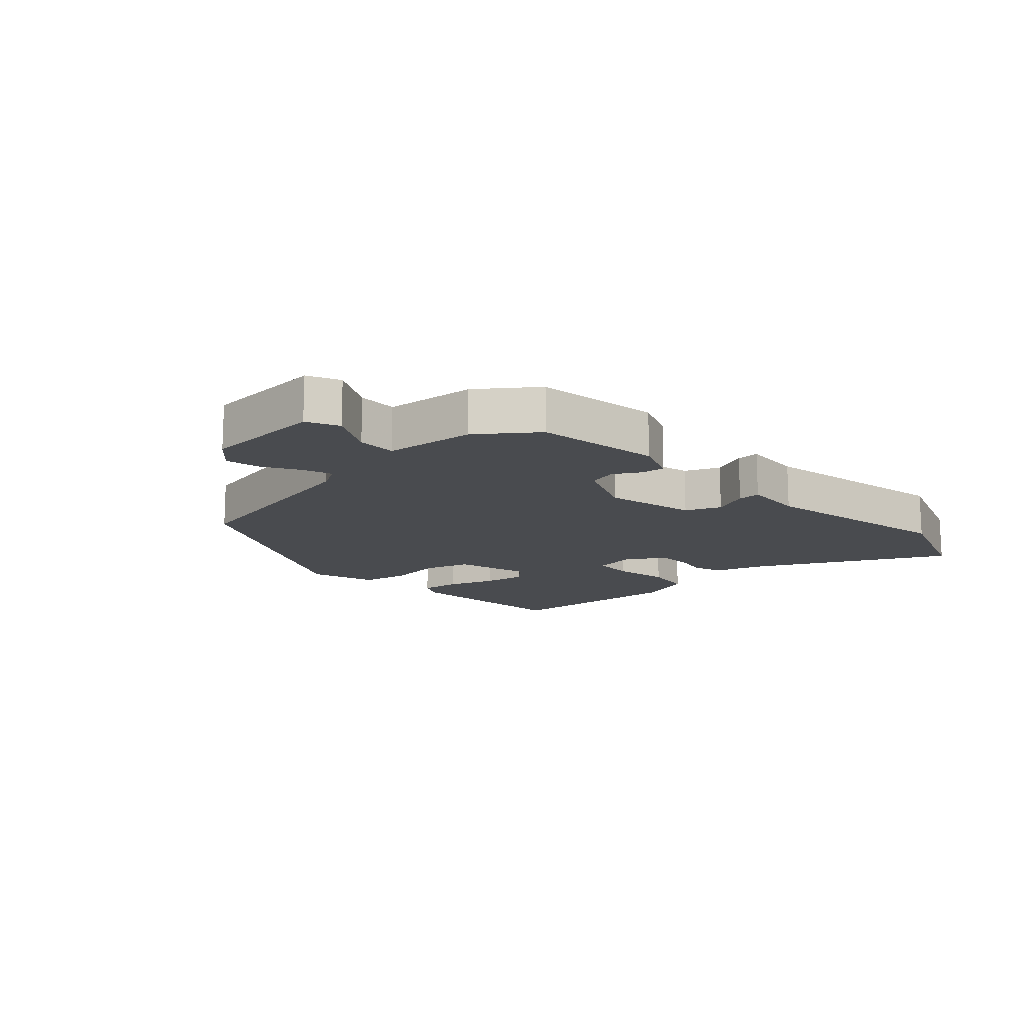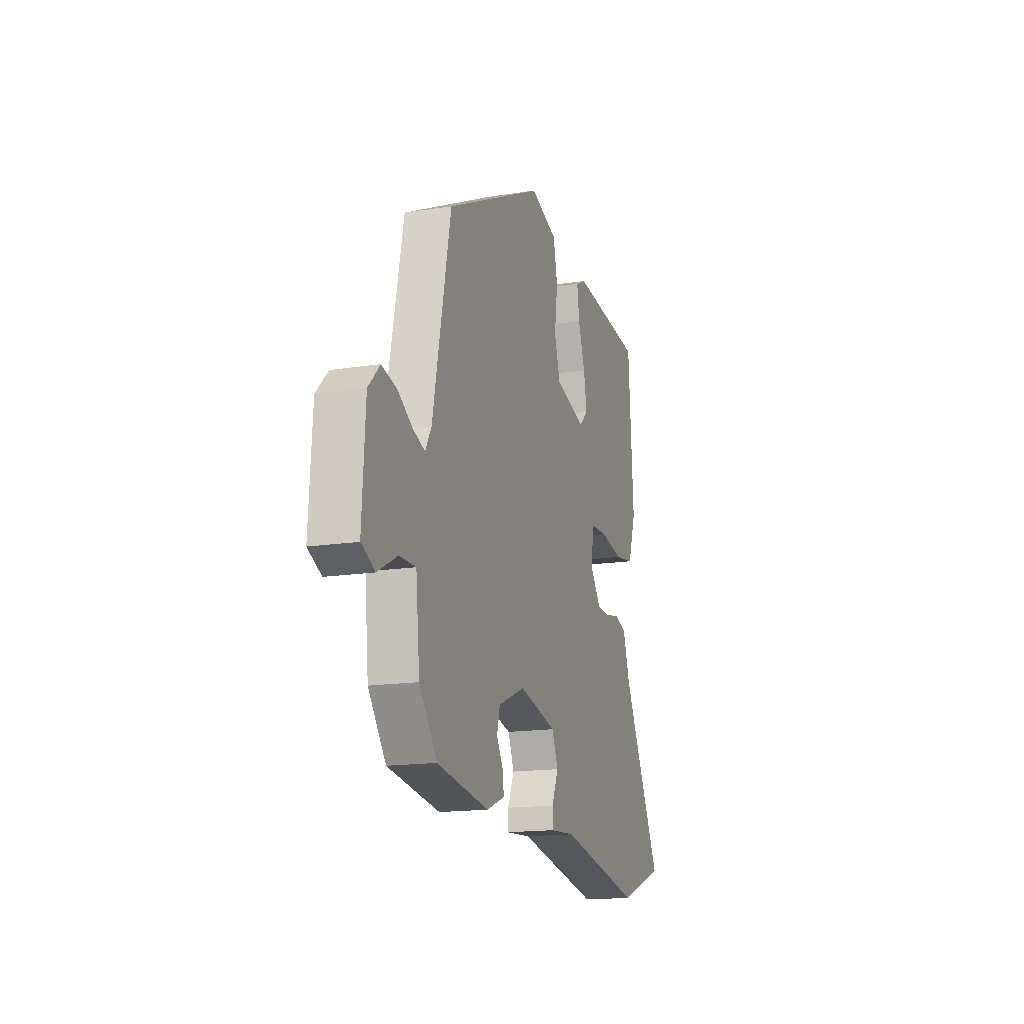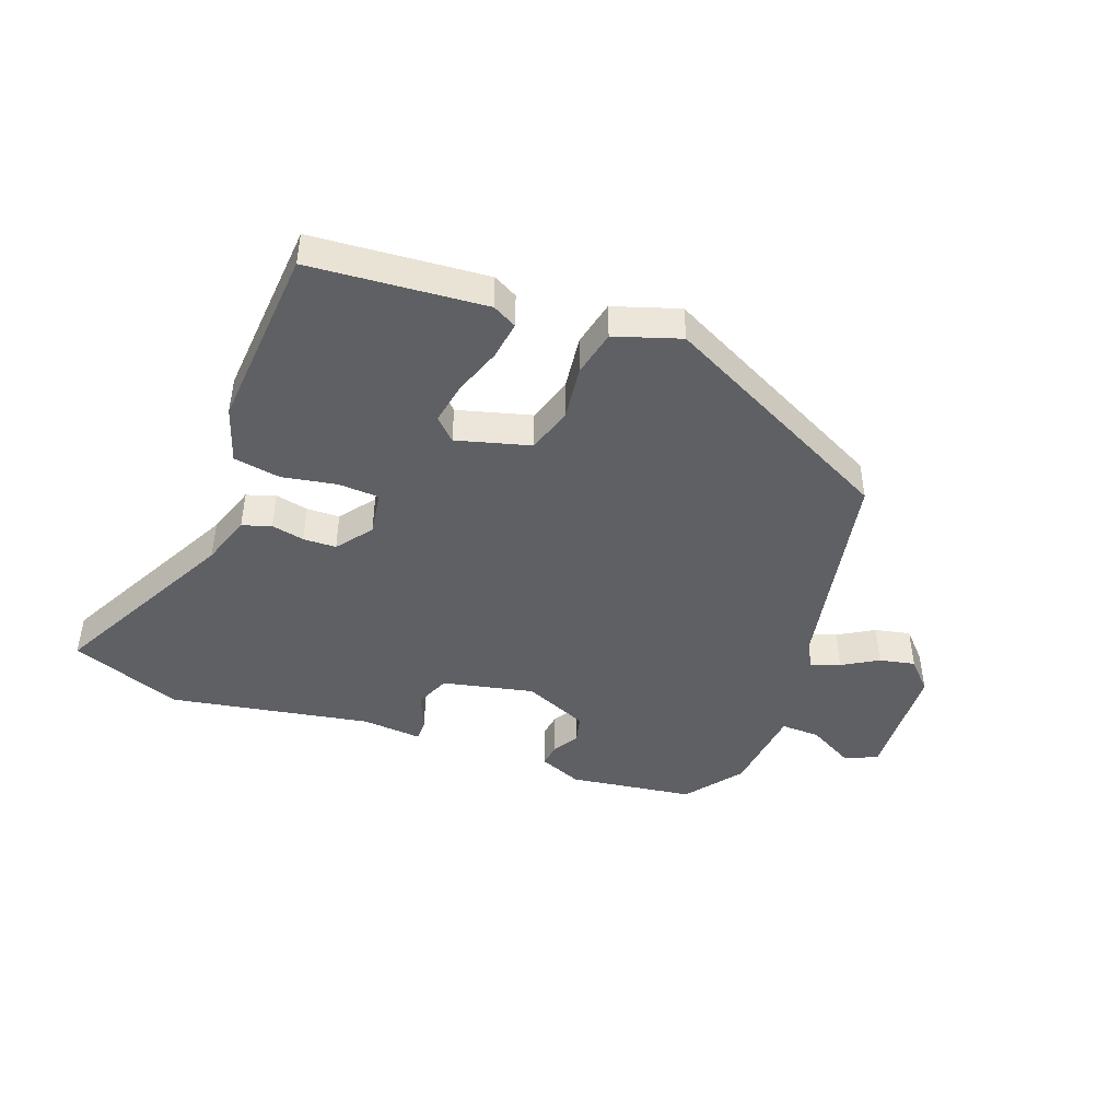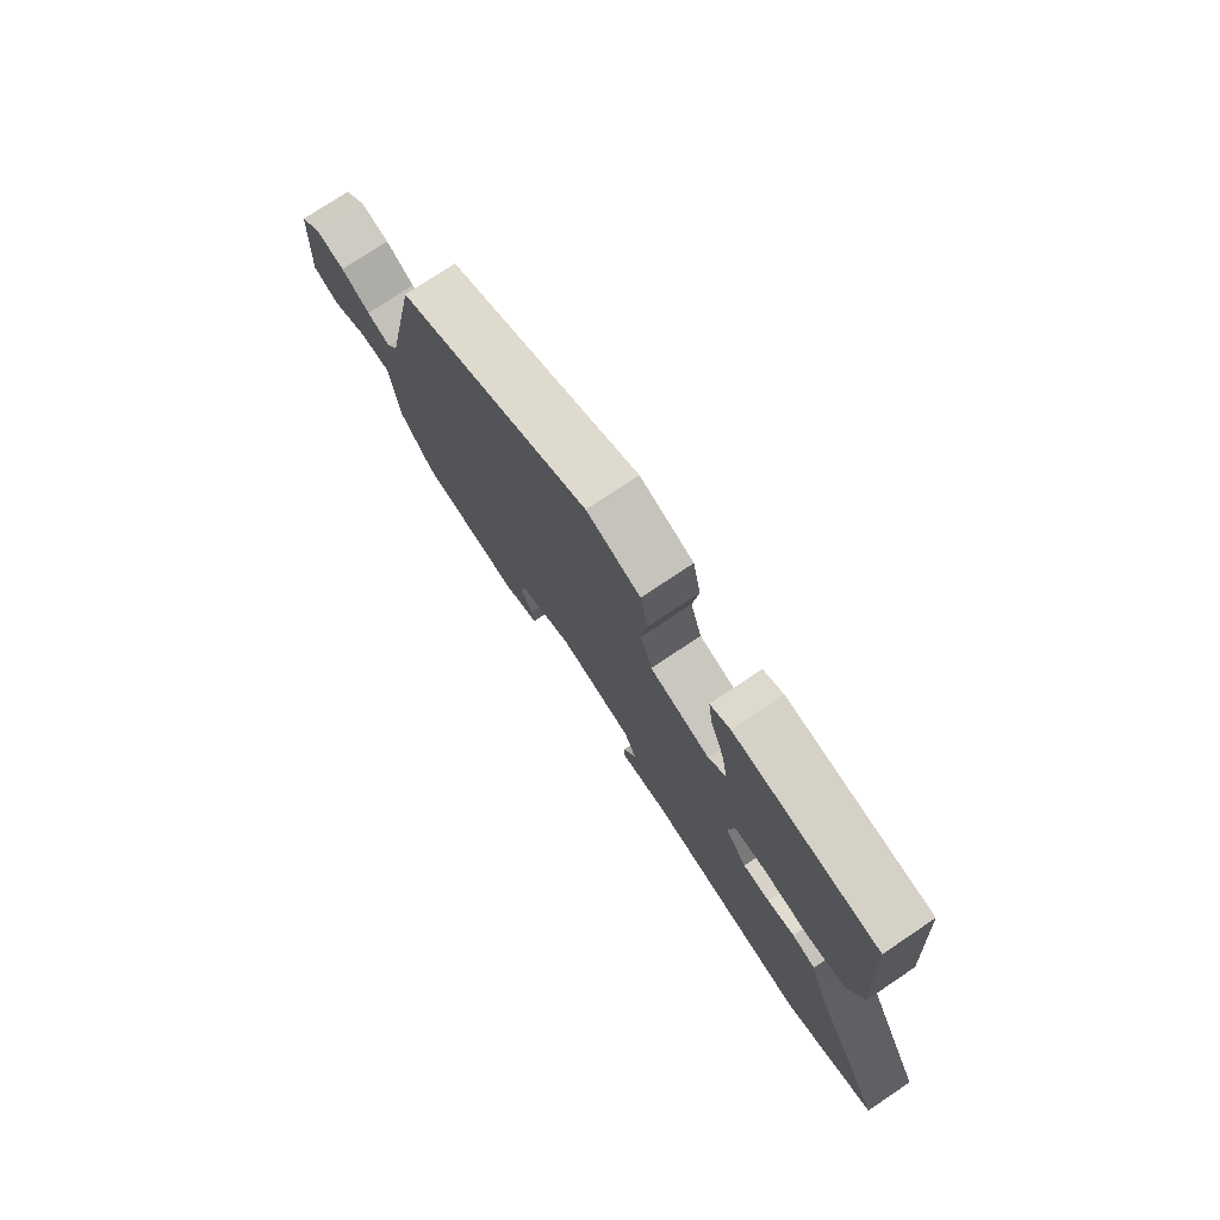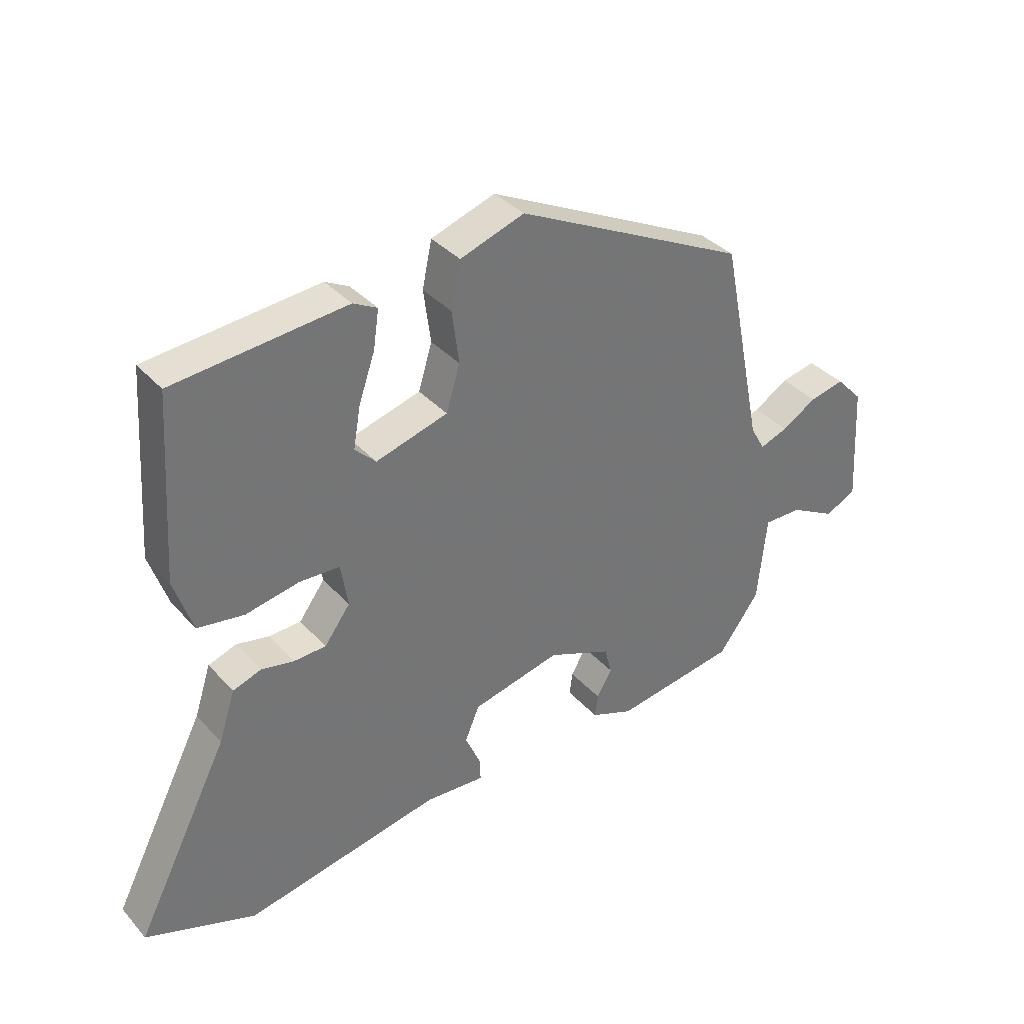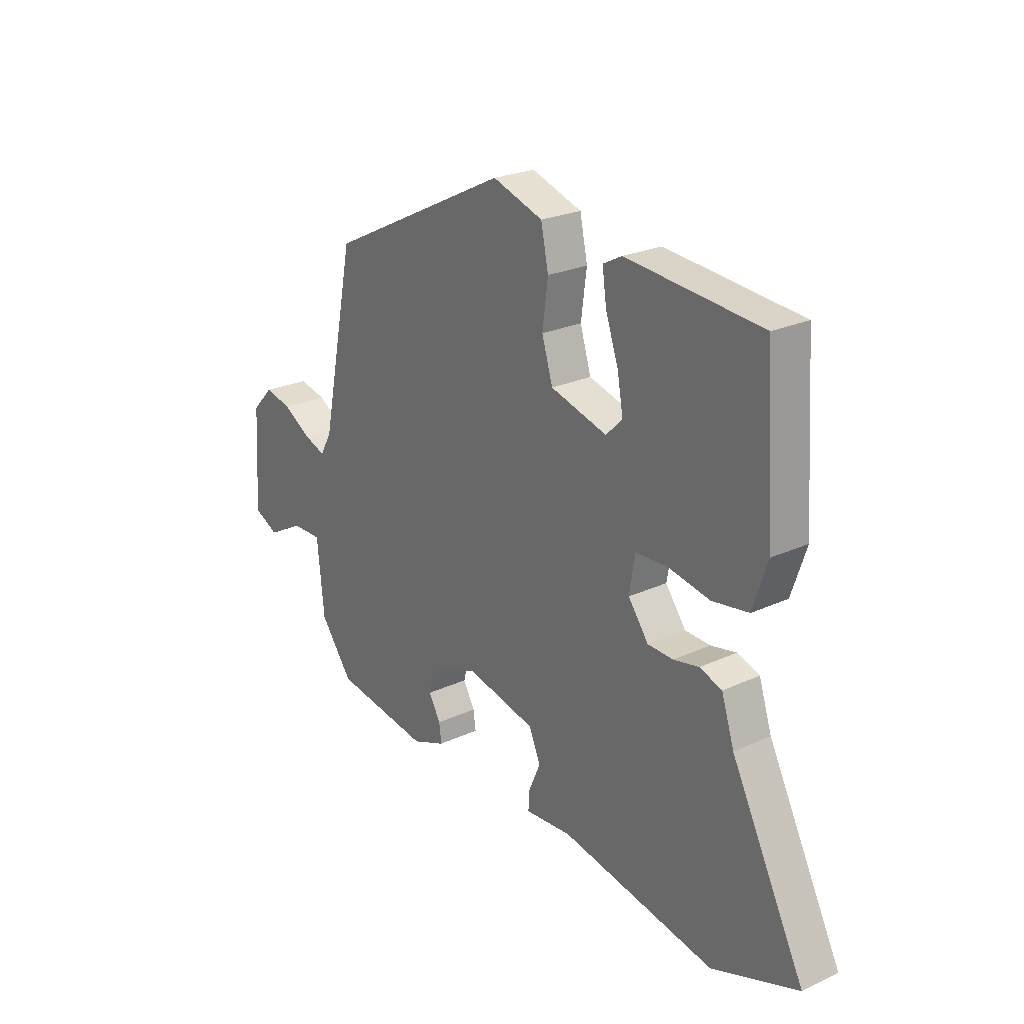
<metadata>
{"format":"obj","ext":"obj","renderer":"f3d","projection":"perspective","resolution":1024,"background":"white","views":[{"elev":-14.2,"azim":132.7,"up":"+Y"},{"elev":-16.2,"azim":108.0,"up":"+Z"},{"elev":-44.5,"azim":-20.9,"up":"+Y"},{"elev":75.6,"azim":-123.8,"up":"+Z"},{"elev":36.0,"azim":-35.9,"up":"+Z"},{"elev":24.0,"azim":-127.5,"up":"+Z"}]}
</metadata>
<code>
v -0.453 0.07 -0.517
v -0.636 0.07 -0.451
v -0.48 0.07 -0.146
v -0.453 0.07 -0.063
v -0.406 0.07 -0.047
v -0.352 0.07 -0.058
v -0.298 0.07 -0.056
v -0.255 0.07 0.002
v -0.267 0.07 0.075
v -0.334 0.07 0.078
v -0.423 0.07 0.061
v -0.5 0.07 0.073
v -0.531 0.07 0.165
v -0.511 0.07 0.468
v -0.225 0.07 0.494
v -0.185 0.07 0.473
v -0.194 0.07 0.41
v -0.221 0.07 0.332
v -0.233 0.07 0.263
v -0.198 0.07 0.229
v -0.078 0.07 0.263
v -0.055 0.07 0.338
v -0.067 0.07 0.427
v -0.051 0.07 0.503
v 0.056 0.07 0.539
v 0.443 0.07 0.348
v 0.514 0.07 0.001
v 0.538 0.07 -0.041
v 0.585 0.07 -0.024
v 0.643 0.07 0.011
v 0.701 0.07 0.024
v 0.746 0.07 -0.023
v 0.758 0.07 -0.222
v 0.706 0.07 -0.247
v 0.629 0.07 -0.206
v 0.565 0.07 -0.205
v 0.55 0.07 -0.352
v 0.481 0.07 -0.444
v 0.277 0.07 -0.475
v 0.206 0.07 -0.447
v 0.211 0.07 -0.409
v 0.236 0.07 -0.365
v 0.224 0.07 -0.319
v 0.118 0.07 -0.275
v -0.03 0.07 -0.309
v -0.054 0.07 -0.366
v -0.028 0.07 -0.425
v -0.027 0.07 -0.462
v -0.126 0.07 -0.455
v -0.453 0 -0.517
v -0.636 0 -0.451
v -0.48 0 -0.146
v -0.453 0 -0.063
v -0.406 0 -0.047
v -0.352 0 -0.058
v -0.298 0 -0.056
v -0.255 0 0.002
v -0.267 0 0.075
v -0.334 0 0.078
v -0.423 0 0.061
v -0.5 0 0.073
v -0.531 0 0.165
v -0.511 0 0.468
v -0.225 0 0.494
v -0.185 0 0.473
v -0.194 0 0.41
v -0.221 0 0.332
v -0.233 0 0.263
v -0.198 0 0.229
v -0.078 0 0.263
v -0.055 0 0.338
v -0.067 0 0.427
v -0.051 0 0.503
v 0.056 0 0.539
v 0.443 0 0.348
v 0.514 0 0.001
v 0.538 0 -0.041
v 0.585 0 -0.024
v 0.643 0 0.011
v 0.701 0 0.024
v 0.746 0 -0.023
v 0.758 0 -0.222
v 0.706 0 -0.247
v 0.629 0 -0.206
v 0.565 0 -0.205
v 0.55 0 -0.352
v 0.481 0 -0.444
v 0.277 0 -0.475
v 0.206 0 -0.447
v 0.211 0 -0.409
v 0.236 0 -0.365
v 0.224 0 -0.319
v 0.118 0 -0.275
v -0.03 0 -0.309
v -0.054 0 -0.366
v -0.028 0 -0.425
v -0.027 0 -0.462
v -0.126 0 -0.455
f 46 47 48 49
f 45 46 49 1
f 39 40 41 42
f 39 42 43
f 36 37 38 39
f 36 39 43
f 32 33 34 35
f 32 35 36
f 29 30 31 32
f 28 29 32 36
f 27 28 36 43
f 22 23 24 25
f 21 22 25 26
f 20 21 26 27
f 15 16 17 18
f 15 18 19
f 14 15 19
f 13 14 19 20
f 10 11 12 13
f 9 10 13 20
f 3 4 5 6
f 3 6 7
f 45 1 2 3
f 44 45 3 7
f 8 9 20 27
f 27 43 44
f 7 8 27 44
f 98 97 96 95
f 50 98 95 94
f 91 90 89 88
f 92 91 88
f 88 87 86 85
f 92 88 85
f 84 83 82 81
f 85 84 81
f 81 80 79 78
f 85 81 78 77
f 92 85 77 76
f 74 73 72 71
f 75 74 71 70
f 76 75 70 69
f 67 66 65 64
f 68 67 64
f 68 64 63
f 69 68 63 62
f 62 61 60 59
f 69 62 59 58
f 55 54 53 52
f 56 55 52
f 52 51 50 94
f 56 52 94 93
f 76 69 58 57
f 93 92 76
f 93 76 57 56
f 1 50 51 2
f 2 51 52 3
f 3 52 53 4
f 4 53 54 5
f 5 54 55 6
f 6 55 56 7
f 7 56 57 8
f 8 57 58 9
f 9 58 59 10
f 10 59 60 11
f 11 60 61 12
f 12 61 62 13
f 13 62 63 14
f 14 63 64 15
f 15 64 65 16
f 16 65 66 17
f 17 66 67 18
f 18 67 68 19
f 19 68 69 20
f 20 69 70 21
f 21 70 71 22
f 22 71 72 23
f 23 72 73 24
f 24 73 74 25
f 25 74 75 26
f 26 75 76 27
f 27 76 77 28
f 28 77 78 29
f 29 78 79 30
f 30 79 80 31
f 31 80 81 32
f 32 81 82 33
f 33 82 83 34
f 34 83 84 35
f 35 84 85 36
f 36 85 86 37
f 37 86 87 38
f 38 87 88 39
f 39 88 89 40
f 40 89 90 41
f 41 90 91 42
f 42 91 92 43
f 43 92 93 44
f 44 93 94 45
f 45 94 95 46
f 46 95 96 47
f 47 96 97 48
f 48 97 98 49
f 49 98 50 1

</code>
